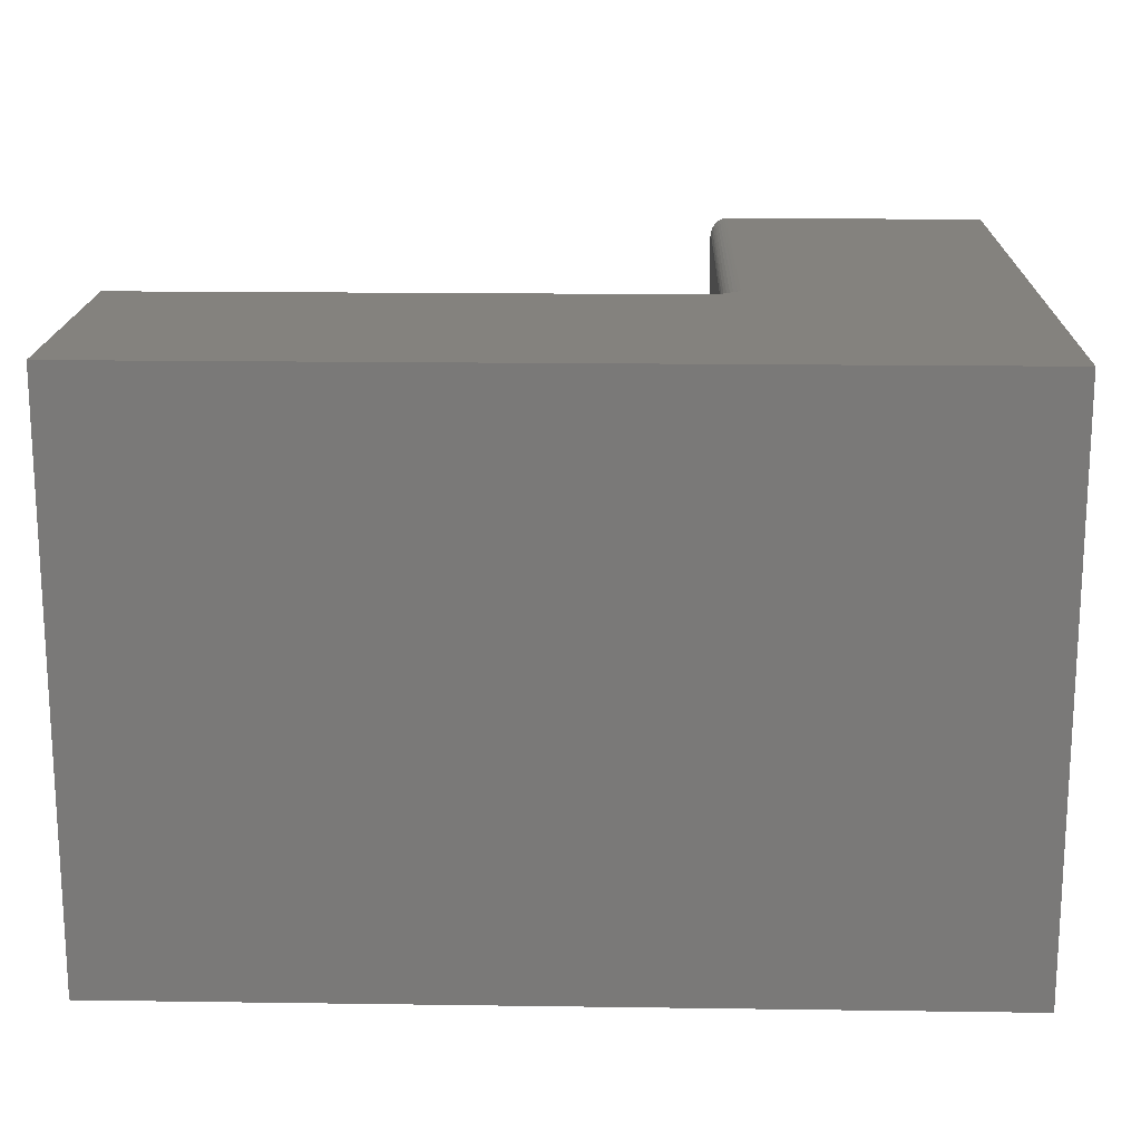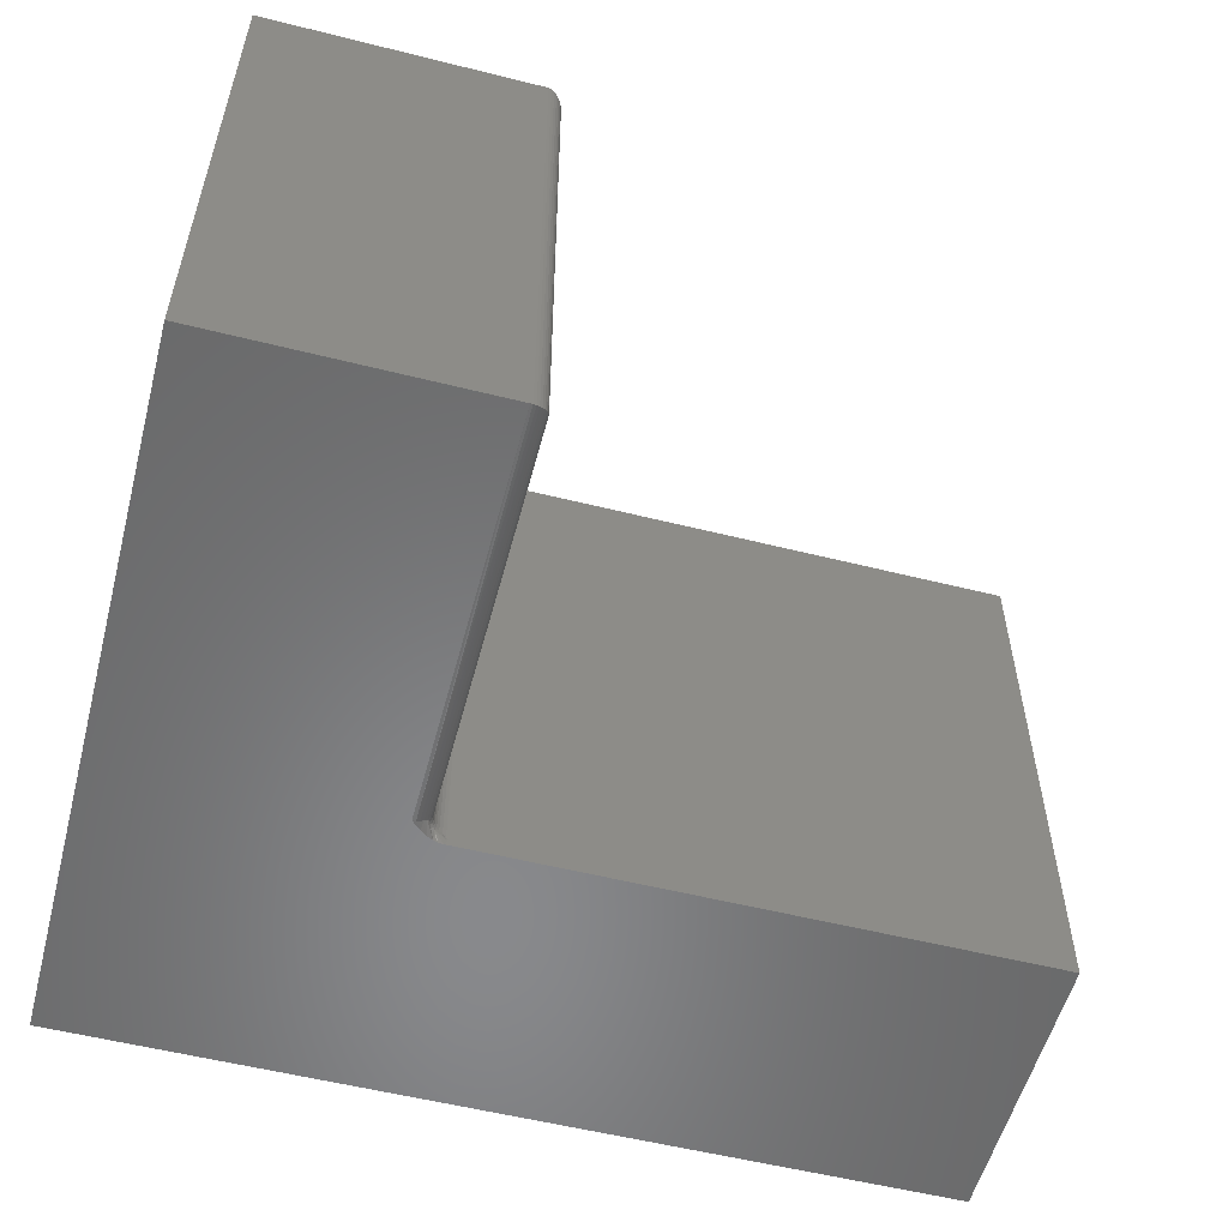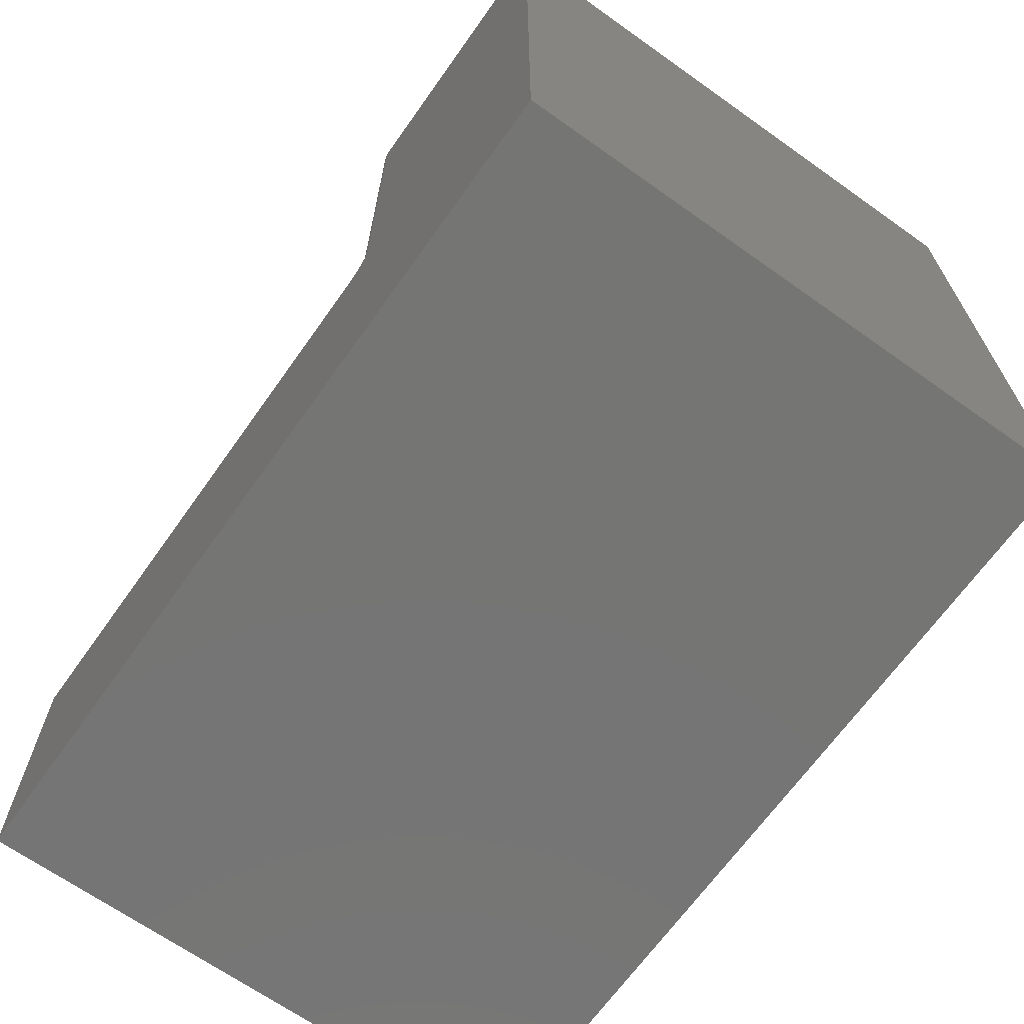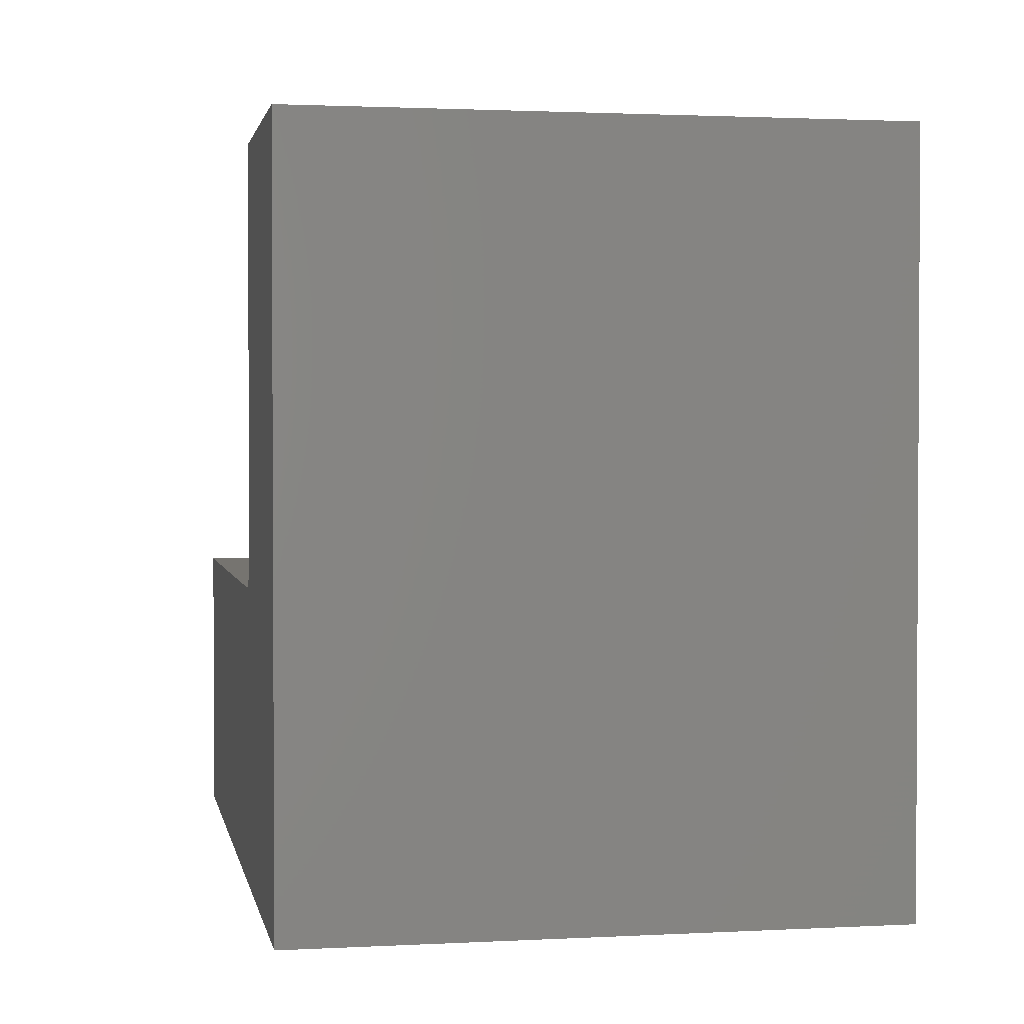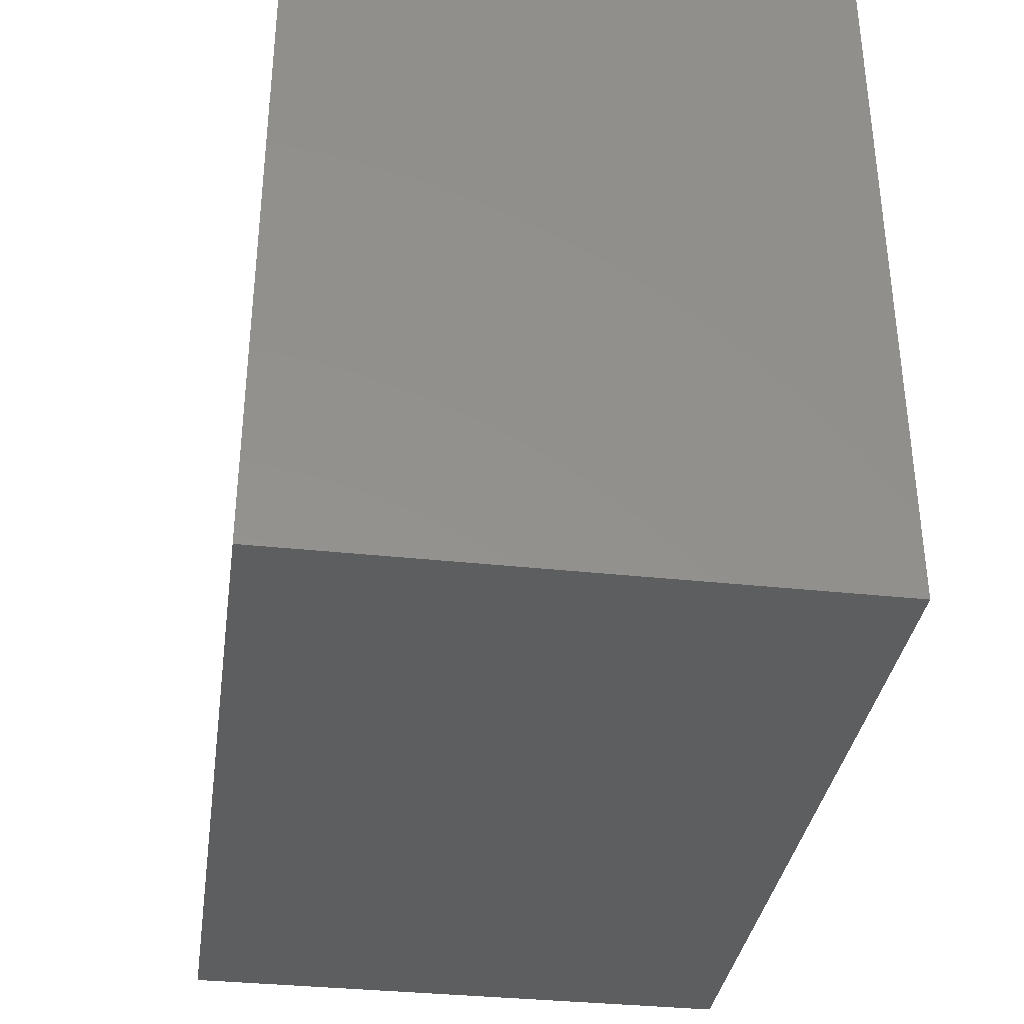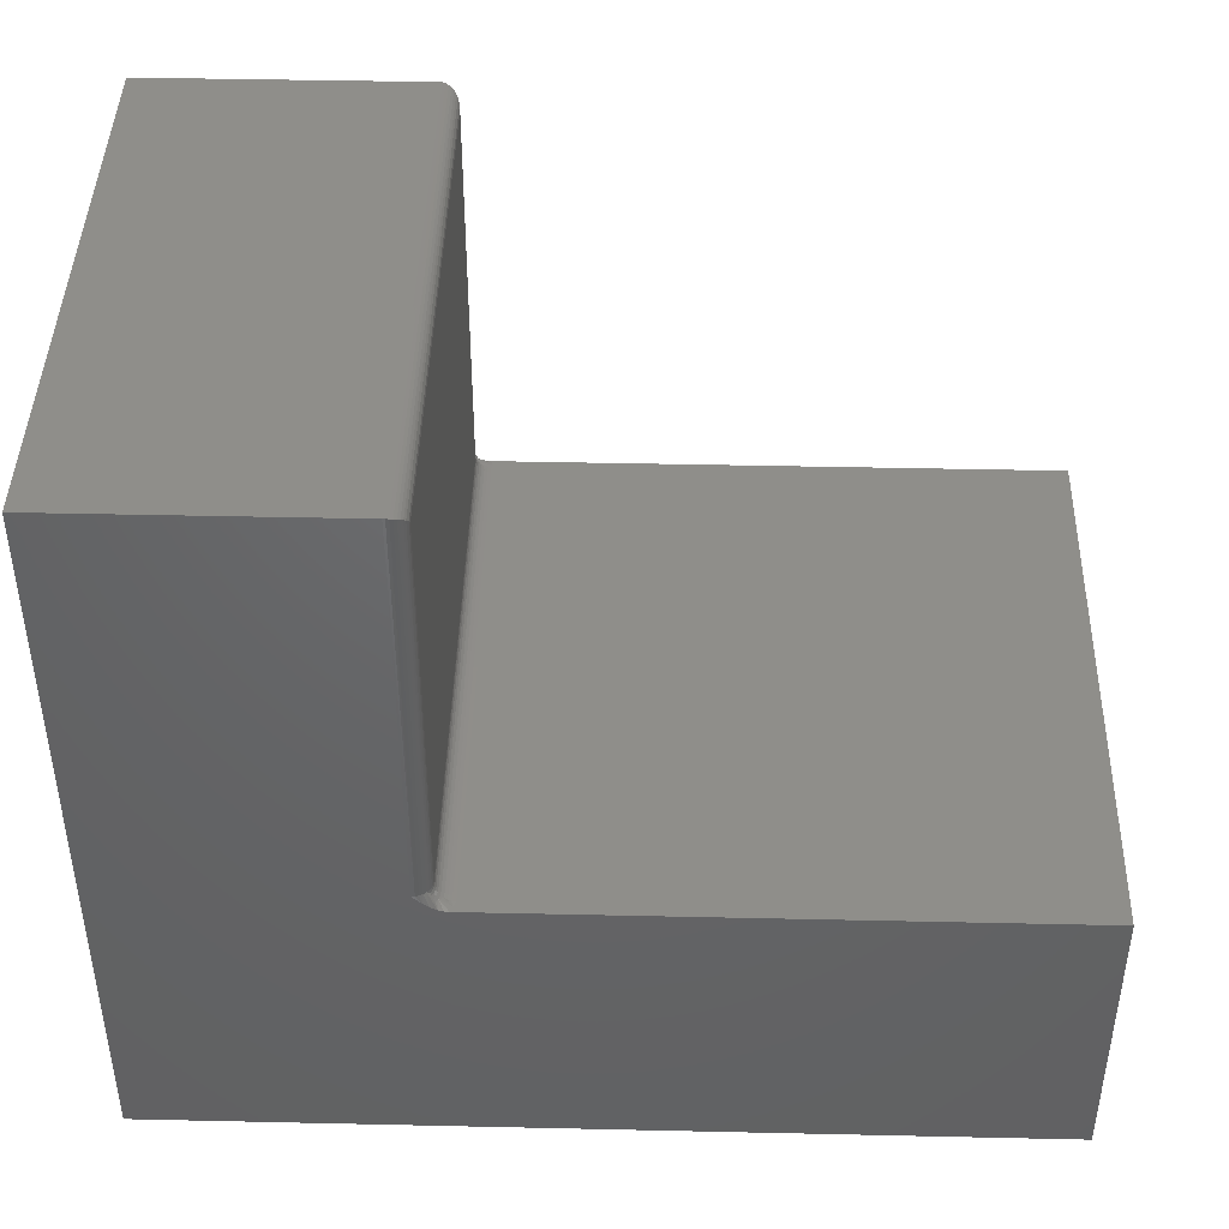
<metadata>
{"format":"stl","ext":"stl","renderer":"f3d","projection":"perspective","resolution":1024,"background":"white","views":[{"elev":17.4,"azim":-178.4,"up":"+Y"},{"elev":-55.4,"azim":-14.8,"up":"+Y"},{"elev":-67.3,"azim":-125.4,"up":"+Z"},{"elev":1.8,"azim":-100.7,"up":"+Z"},{"elev":-35.0,"azim":-98.2,"up":"+Z"},{"elev":43.1,"azim":1.5,"up":"+Z"}]}
</metadata>
<code>
# stl→obj: 107 verts, 210 faces
v 0.2526 -0.01562 0.6081
v 0.2523 -0.01258 0.2683
v 0.2522 -0.01195 0.6117
v 0.2526 -0.01562 0.2683
v 0.237 0 0.2683
v 0.2389 -0.0001198 0.6236
v 0.2401 -0.0003002 0.2683
v 0.237 0 0.6237
v 0.2414 -0.0006303 0.6231
v 0.2438 -0.001535 0.6221
v 0.243 -0.001189 0.2683
v 0.2459 -0.002811 0.6209
v 0.2457 -0.002633 0.2683
v 0.2479 -0.004419 0.6193
v 0.2481 -0.004576 0.2683
v 0.2496 -0.006313 0.6174
v 0.25 -0.006944 0.2683
v 0.2509 -0.008436 0.6152
v 0.2514 -0.009646 0.2683
v 0.237 -0.5 0.6237
v 0.2401 -0.4997 0.2683
v 0.2389 -0.4999 0.6236
v 0.237 -0.5 0.2683
v 0.2526 -0.4844 0.2683
v 0.2522 -0.488 0.6117
v 0.2523 -0.4874 0.2683
v 0.2526 -0.4844 0.6081
v 0.2514 -0.4904 0.2683
v 0.2509 -0.4916 0.6152
v 0.25 -0.4931 0.2683
v 0.2496 -0.4937 0.6174
v 0.2479 -0.4956 0.6193
v 0.2481 -0.4954 0.2683
v 0.2459 -0.4972 0.6209
v 0.2457 -0.4974 0.2683
v 0.2438 -0.4985 0.6221
v 0.243 -0.4988 0.2683
v 0.2414 -0.4994 0.6231
v 0.75 0 0.2526
v 0.2641 -2.54e-18 0.2526
v 0.2664 -0.004937 0.2526
v 0.2678 -0.0102 0.2526
v 0.2683 -0.01562 0.2526
v 0.2683 -0.4844 0.2526
v 0.75 -0.5 0.2526
v 0.2678 -0.4898 0.2526
v 0.2664 -0.4951 0.2526
v 0.2641 -0.5 0.2526
v 0 -0.5 0
v 0.75 -0.5 -4.592e-17
v 0.2598 -0.5 0.2531
v 0.2556 -0.5 0.2543
v 0.2501 -0.5 0.257
v 0.2449 -0.5 0.2608
v 3.819e-17 -0.5 0.6237
v 0 0 0
v 3.819e-17 0 0.6237
v 0.2488 0 0.2579
v 0.2542 0 0.2549
v 0.2584 0 0.2534
v 0.2627 0 0.2527
v 0.75 0 -4.592e-17
v 0.2502 -0.4932 0.2652
v 0.2618 -0.4893 0.2538
v 0.2591 -0.4888 0.2553
v 0.2647 -0.4899 0.2529
v 0.258 -0.4984 0.2538
v 0.2558 -0.4969 0.2553
v 0.2538 -0.4956 0.2572
v 0.2522 -0.4945 0.2596
v 0.251 -0.4937 0.2623
v 0.2557 -0.4921 0.2572
v 0.2568 -0.4883 0.2572
v 0.2572 -0.4844 0.2572
v 0.2596 -0.4844 0.2553
v 0.2623 -0.4844 0.2538
v 0.2652 -0.4844 0.2529
v 0.2553 -0.4844 0.2596
v 0.2549 -0.4879 0.2596
v 0.2538 -0.4844 0.2623
v 0.2535 -0.4877 0.2623
v 0.2529 -0.4844 0.2652
v 0.2526 -0.4875 0.2652
v 0.2525 -0.4908 0.2623
v 0.2539 -0.4914 0.2596
v 0.2517 -0.4905 0.2652
v 0.2522 -0.005481 0.2596
v 0.2647 -0.01012 0.2529
v 0.2557 -0.007894 0.2572
v 0.2568 -0.01168 0.2572
v 0.2591 -0.01122 0.2553
v 0.2618 -0.01069 0.2538
v 0.2539 -0.008638 0.2596
v 0.2502 -0.006777 0.2652
v 0.251 -0.006283 0.2623
v 0.2596 -0.01562 0.2553
v 0.2623 -0.01562 0.2538
v 0.2652 -0.01562 0.2529
v 0.2572 -0.01562 0.2572
v 0.2549 -0.01206 0.2596
v 0.2553 -0.01562 0.2596
v 0.2535 -0.01234 0.2623
v 0.2538 -0.01562 0.2623
v 0.2526 -0.01252 0.2652
v 0.2529 -0.01562 0.2652
v 0.2525 -0.00919 0.2623
v 0.2517 -0.009531 0.2652
f 1 2 3
f 1 4 2
f 5 6 7
f 5 8 6
f 7 6 9
f 7 9 10
f 7 10 11
f 11 10 12
f 11 12 13
f 13 12 14
f 13 14 15
f 15 14 16
f 15 16 17
f 17 16 18
f 17 18 19
f 19 18 3
f 19 3 2
f 20 21 22
f 20 23 21
f 24 25 26
f 24 27 25
f 28 26 25
f 25 29 28
f 30 28 29
f 30 29 31
f 30 31 32
f 30 32 33
f 33 32 34
f 33 34 35
f 35 34 36
f 35 36 37
f 37 36 38
f 37 38 21
f 38 22 21
f 4 1 24
f 24 1 27
f 39 40 41
f 39 41 42
f 39 42 43
f 39 43 44
f 39 44 45
f 45 44 46
f 45 46 47
f 45 47 48
f 49 50 45
f 49 45 48
f 49 48 51
f 49 51 52
f 49 52 53
f 49 53 54
f 49 54 23
f 49 23 20
f 49 20 55
f 56 57 8
f 56 8 5
f 56 5 58
f 56 58 59
f 56 59 60
f 56 60 61
f 56 61 40
f 56 40 39
f 56 39 62
f 54 37 21
f 54 21 23
f 54 53 35
f 37 54 35
f 35 53 33
f 30 33 63
f 47 64 65
f 47 66 64
f 47 46 66
f 52 51 67
f 52 67 68
f 52 68 69
f 52 69 70
f 52 70 71
f 52 71 63
f 52 63 33
f 52 33 53
f 72 69 68
f 72 68 67
f 72 67 51
f 72 51 48
f 72 48 47
f 72 47 65
f 72 65 73
f 74 65 75
f 75 65 64
f 75 64 76
f 76 64 66
f 76 66 77
f 77 66 46
f 77 46 44
f 65 74 73
f 73 74 78
f 73 78 79
f 79 78 80
f 79 80 81
f 81 80 82
f 81 82 83
f 83 82 24
f 83 24 26
f 84 70 85
f 85 70 69
f 85 69 72
f 70 84 71
f 71 84 86
f 71 86 63
f 63 86 28
f 63 28 30
f 81 85 79
f 79 85 72
f 79 72 73
f 85 81 84
f 84 81 83
f 84 83 86
f 86 83 26
f 86 26 28
f 61 60 87
f 42 41 88
f 60 59 87
f 89 90 91
f 89 91 92
f 89 92 88
f 89 88 41
f 89 41 40
f 89 40 61
f 89 61 87
f 89 87 93
f 15 17 94
f 15 94 95
f 15 95 87
f 15 87 59
f 15 59 58
f 15 58 13
f 58 5 7
f 58 7 11
f 58 11 13
f 90 96 91
f 91 96 97
f 91 97 92
f 92 97 98
f 92 98 88
f 88 98 43
f 88 43 42
f 96 90 99
f 99 90 100
f 99 100 101
f 101 100 102
f 101 102 103
f 103 102 104
f 103 104 105
f 105 104 2
f 105 2 4
f 106 100 93
f 93 100 90
f 93 90 89
f 100 106 102
f 102 106 107
f 102 107 104
f 104 107 19
f 104 19 2
f 95 93 87
f 93 95 106
f 106 95 94
f 106 94 107
f 107 94 17
f 107 17 19
f 99 75 96
f 96 75 76
f 96 76 97
f 97 76 77
f 97 77 98
f 98 77 44
f 98 44 43
f 75 99 74
f 74 99 101
f 74 101 78
f 78 101 103
f 78 103 80
f 80 103 105
f 80 105 82
f 82 105 4
f 82 4 24
f 62 39 50
f 50 39 45
f 8 57 20
f 20 57 55
f 49 56 50
f 50 56 62
f 27 3 25
f 27 1 3
f 10 34 12
f 12 34 32
f 12 32 14
f 14 32 31
f 14 31 16
f 16 31 29
f 16 29 18
f 18 29 25
f 18 25 3
f 8 20 6
f 6 20 22
f 6 22 9
f 9 22 38
f 9 38 10
f 10 38 36
f 10 36 34
f 55 57 49
f 49 57 56

</code>
